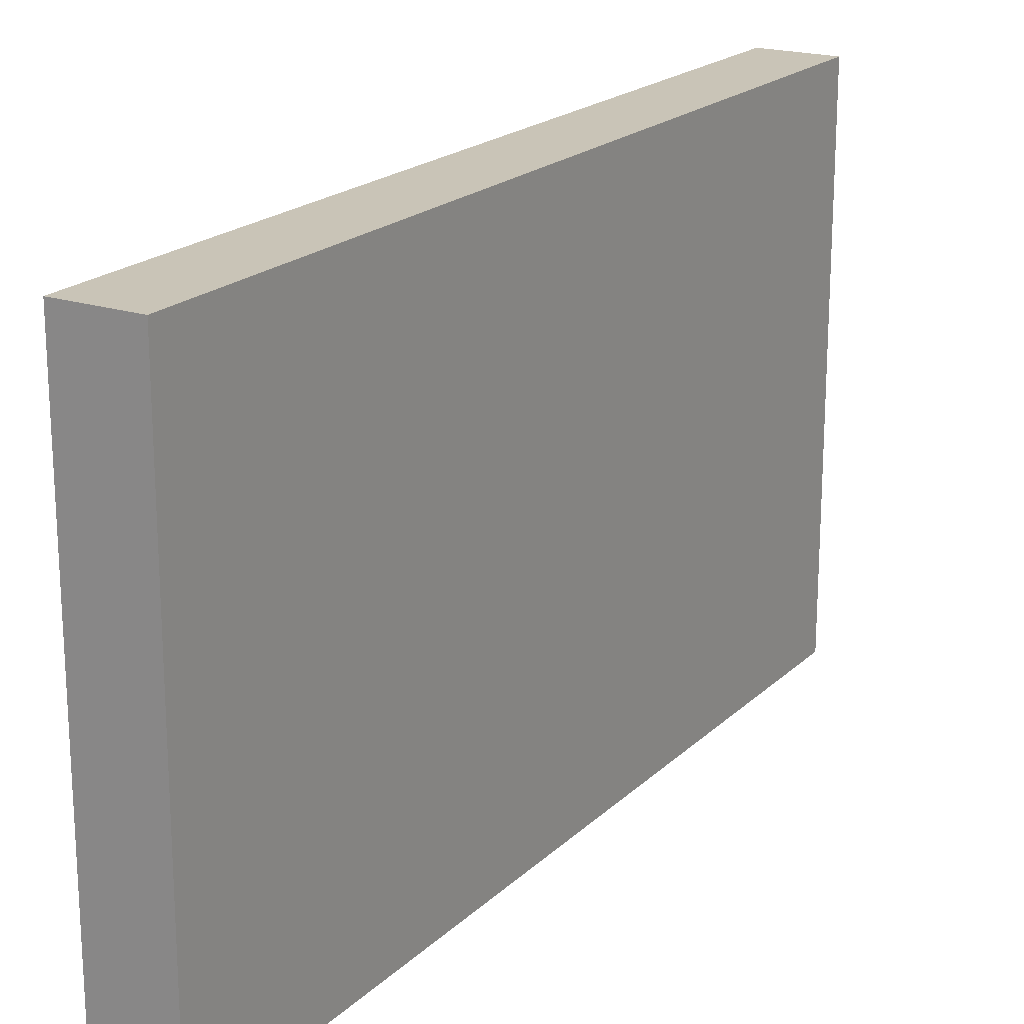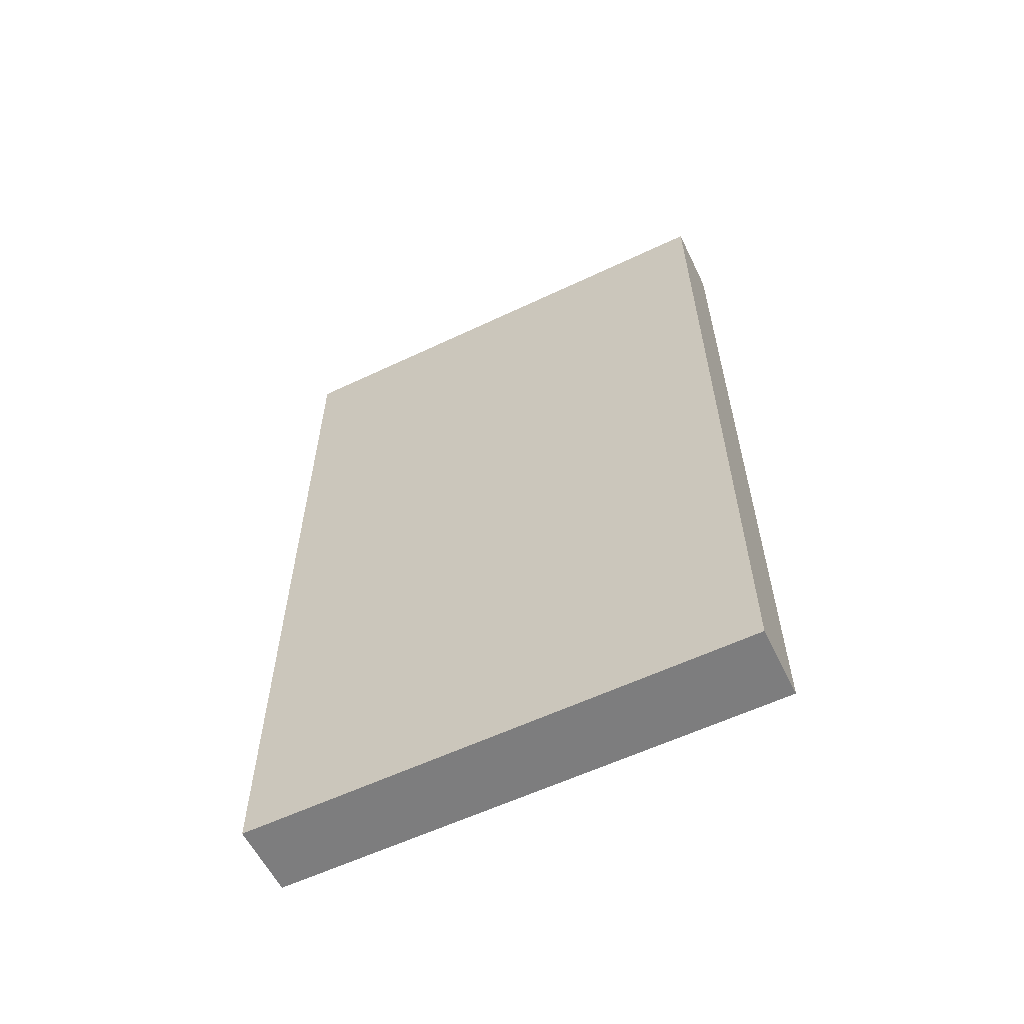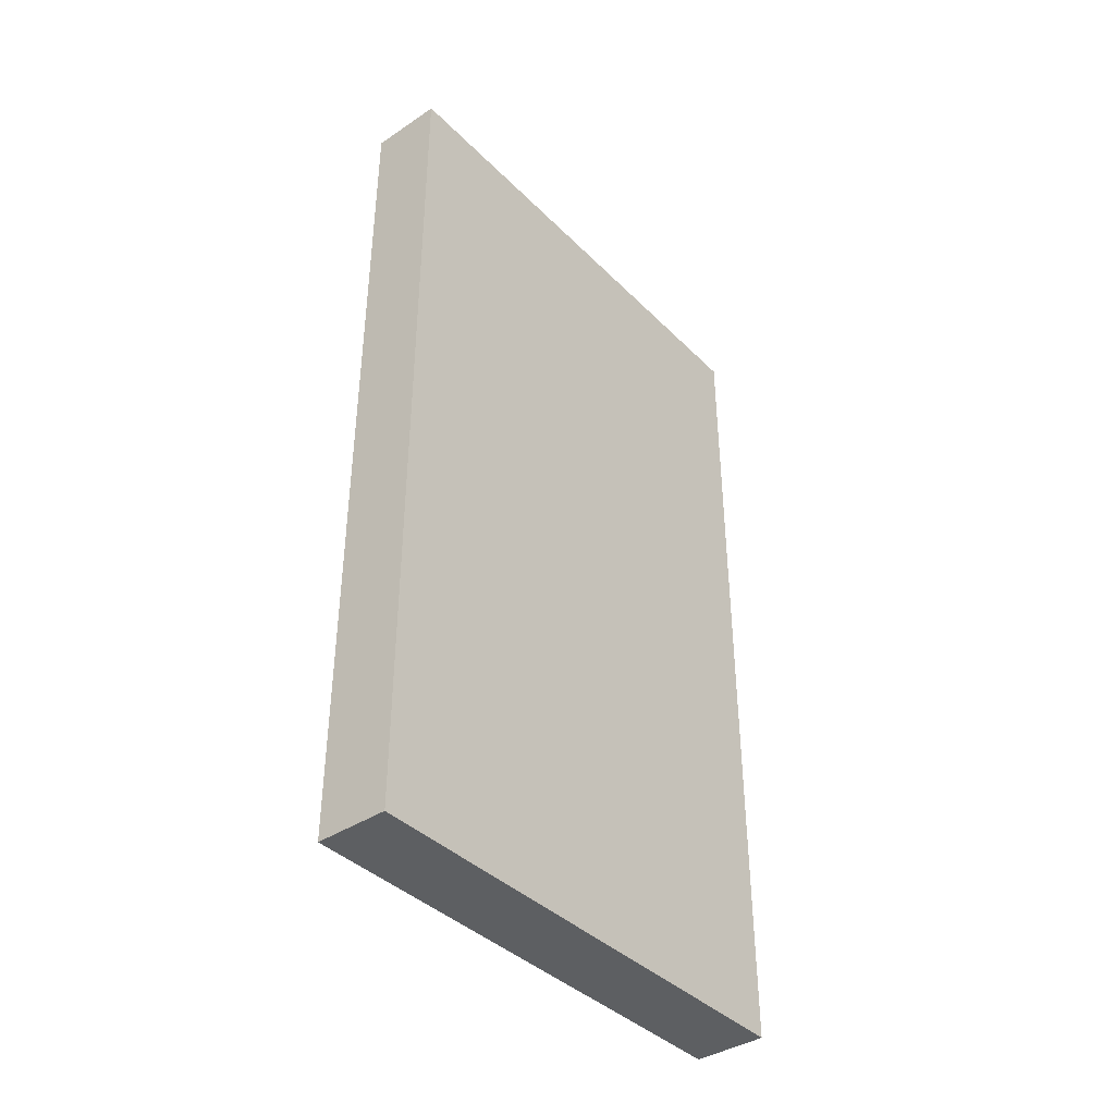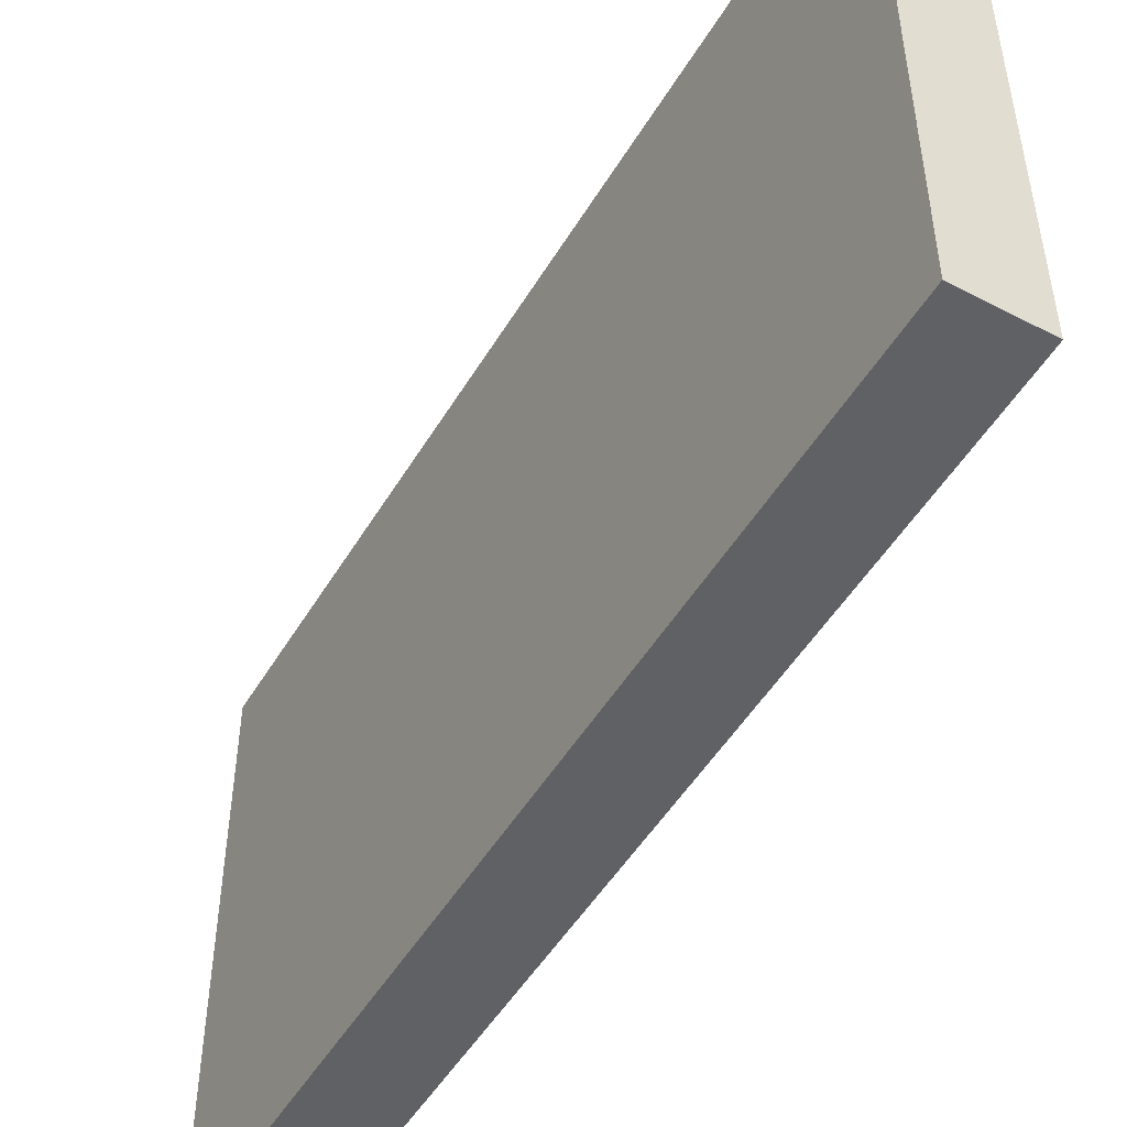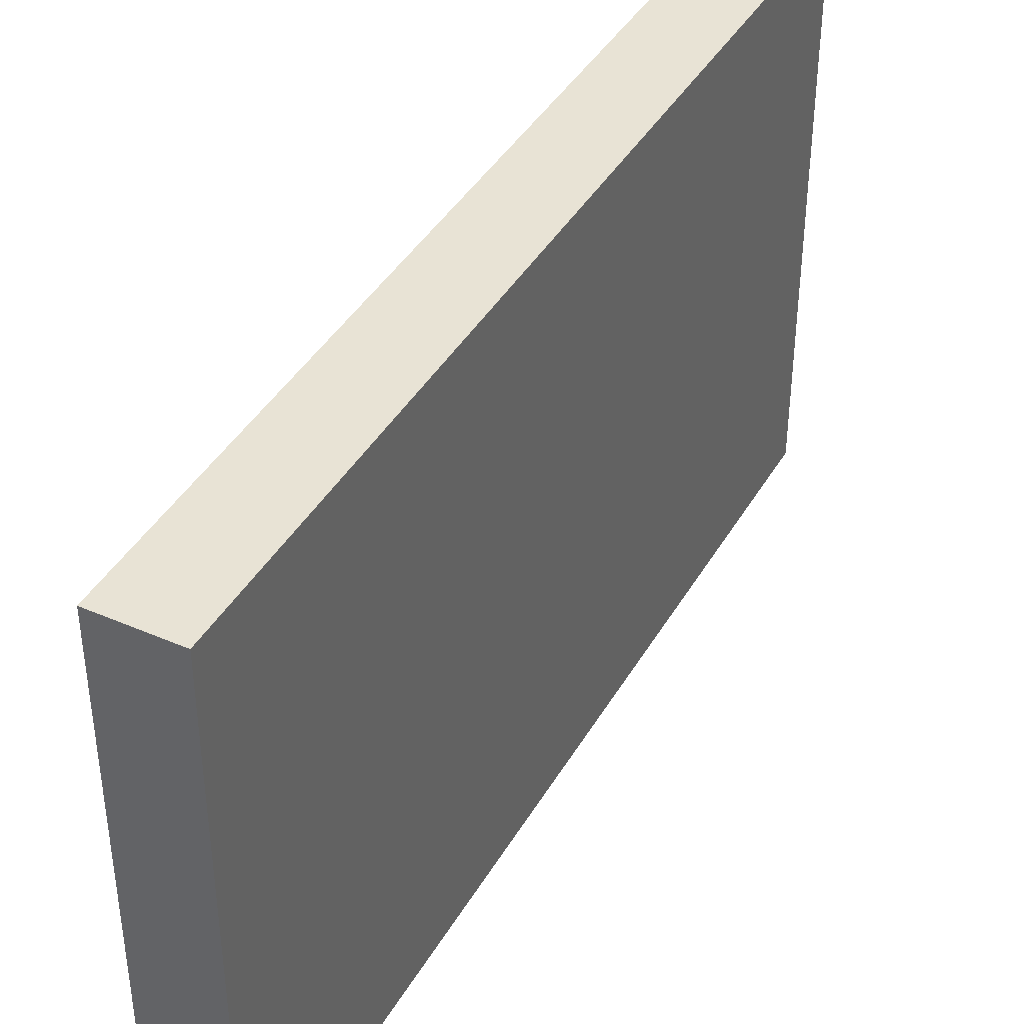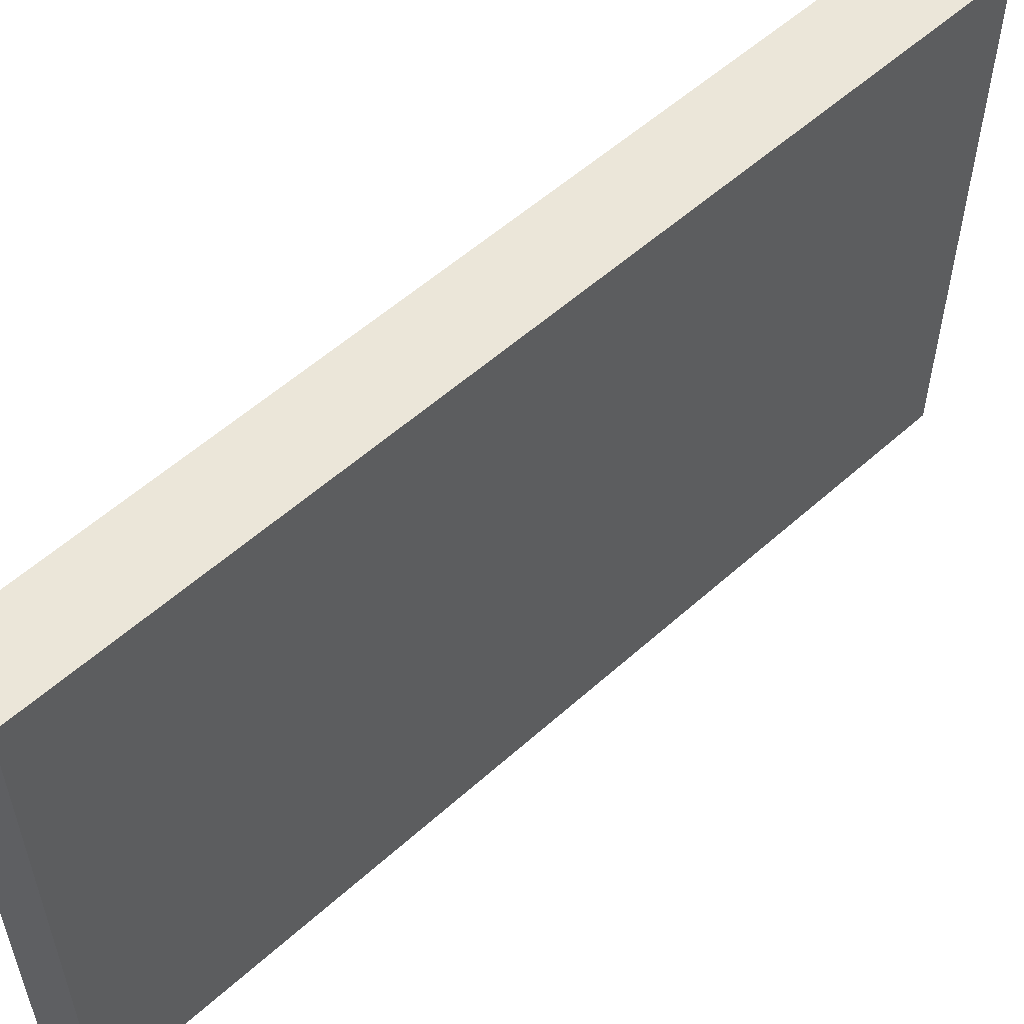
<metadata>
{"format":"obj","ext":"obj","renderer":"f3d","projection":"perspective","resolution":1024,"background":"white","views":[{"elev":19.9,"azim":-148.6,"up":"+Z"},{"elev":-59.1,"azim":-64.0,"up":"+Y"},{"elev":-39.6,"azim":39.5,"up":"+Y"},{"elev":-49.9,"azim":-29.9,"up":"+Z"},{"elev":41.1,"azim":-152.2,"up":"+Z"},{"elev":55.4,"azim":46.6,"up":"+Z"}]}
</metadata>
<code>
v 192 624 -48
v 208 624 -160
v 192 624 -160
v 208 624 -48
v 208 432 -48
v 192 432 -160
v 208 432 -160
v 192 432 -48
f 1 2 3
f 1 4 2
f 5 6 7
f 5 8 6
f 8 4 1
f 8 5 4
f 3 7 6
f 3 2 7
f 4 7 2
f 4 5 7
f 8 3 6
f 8 1 3

</code>
